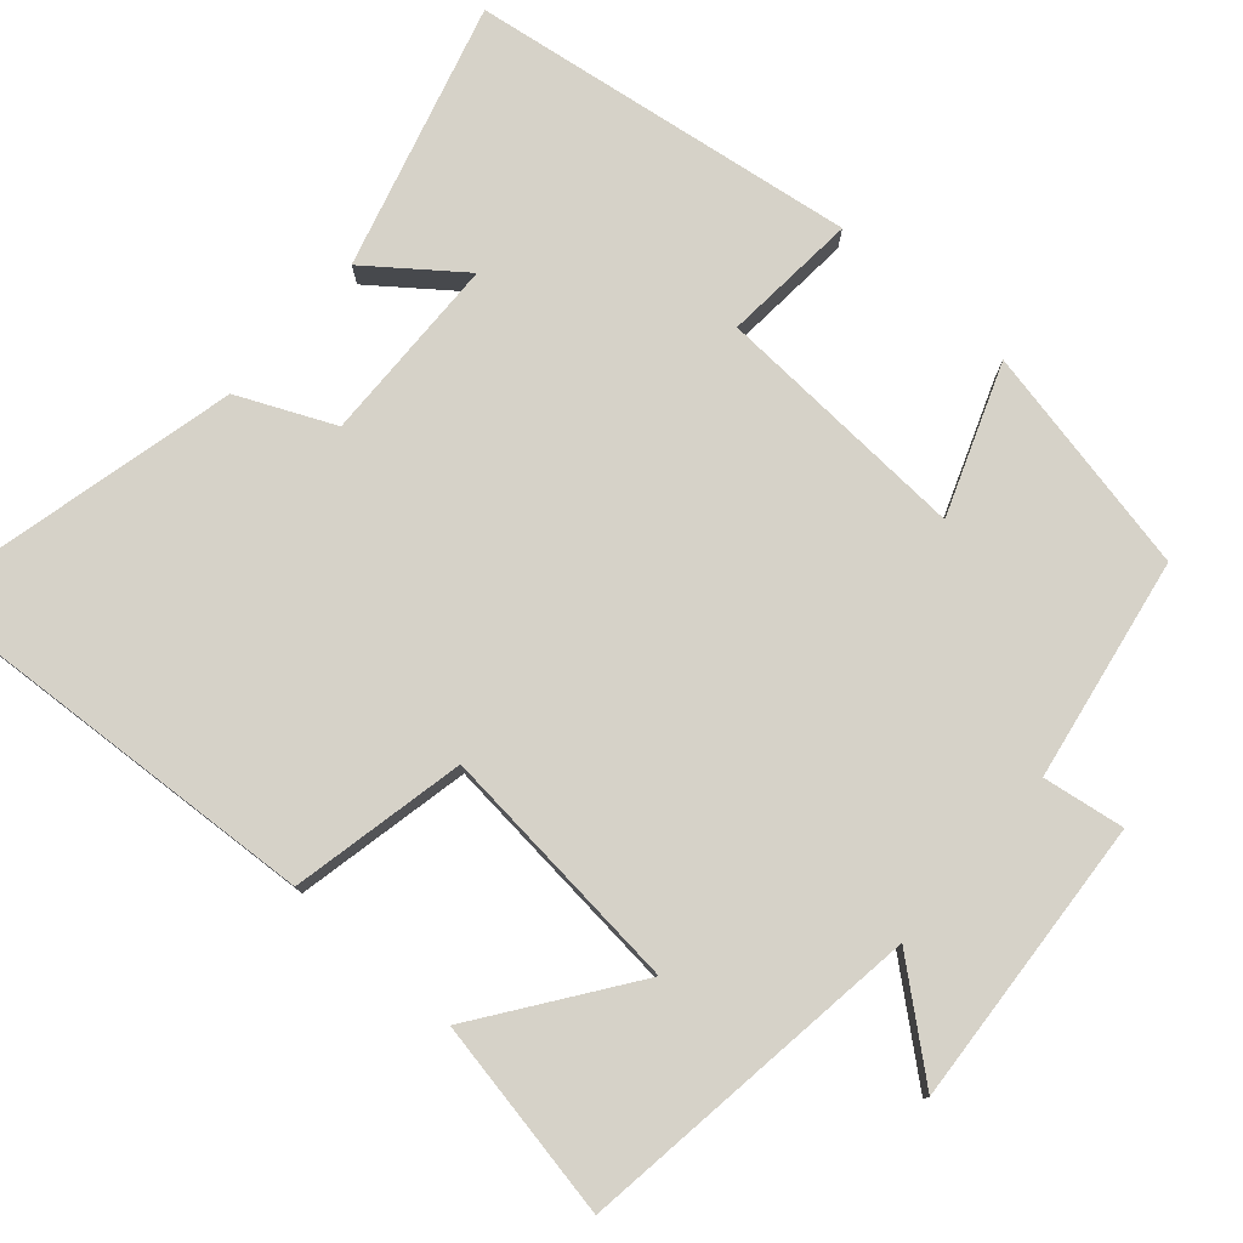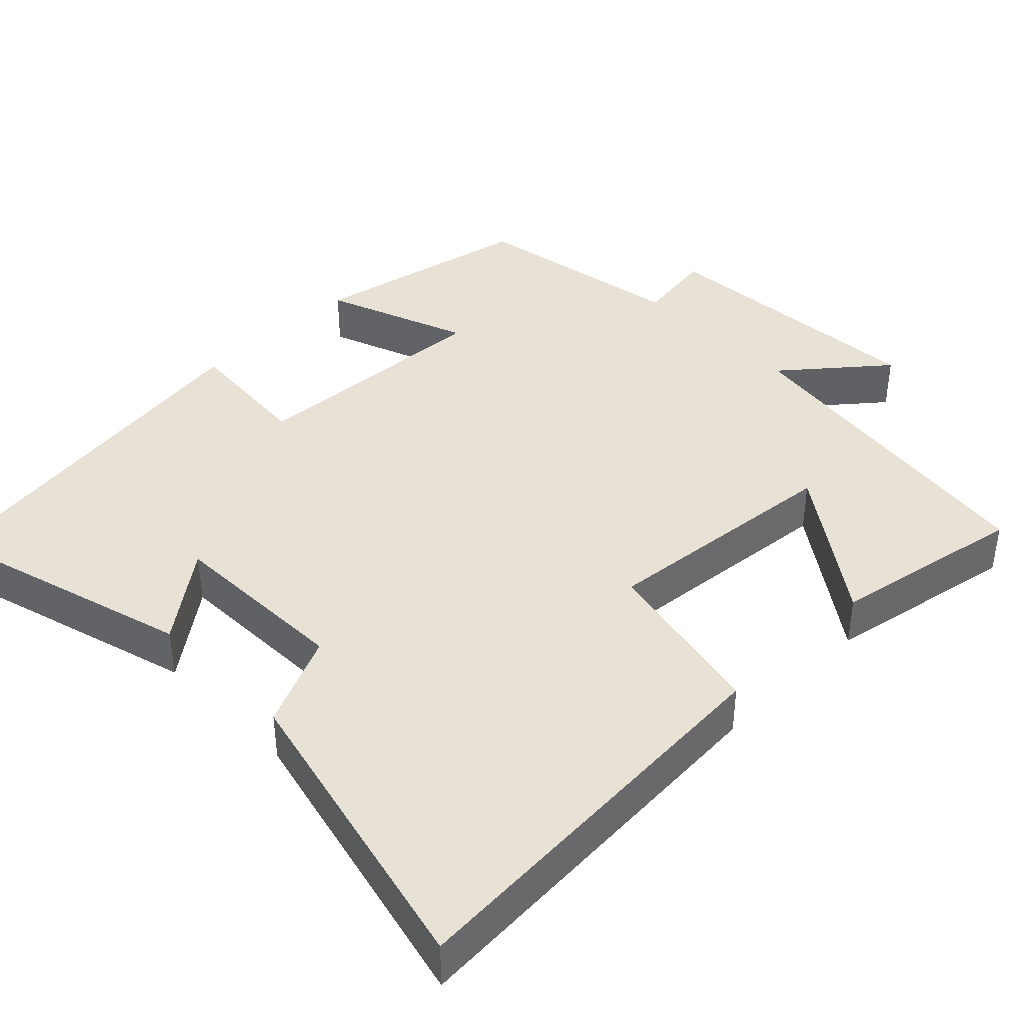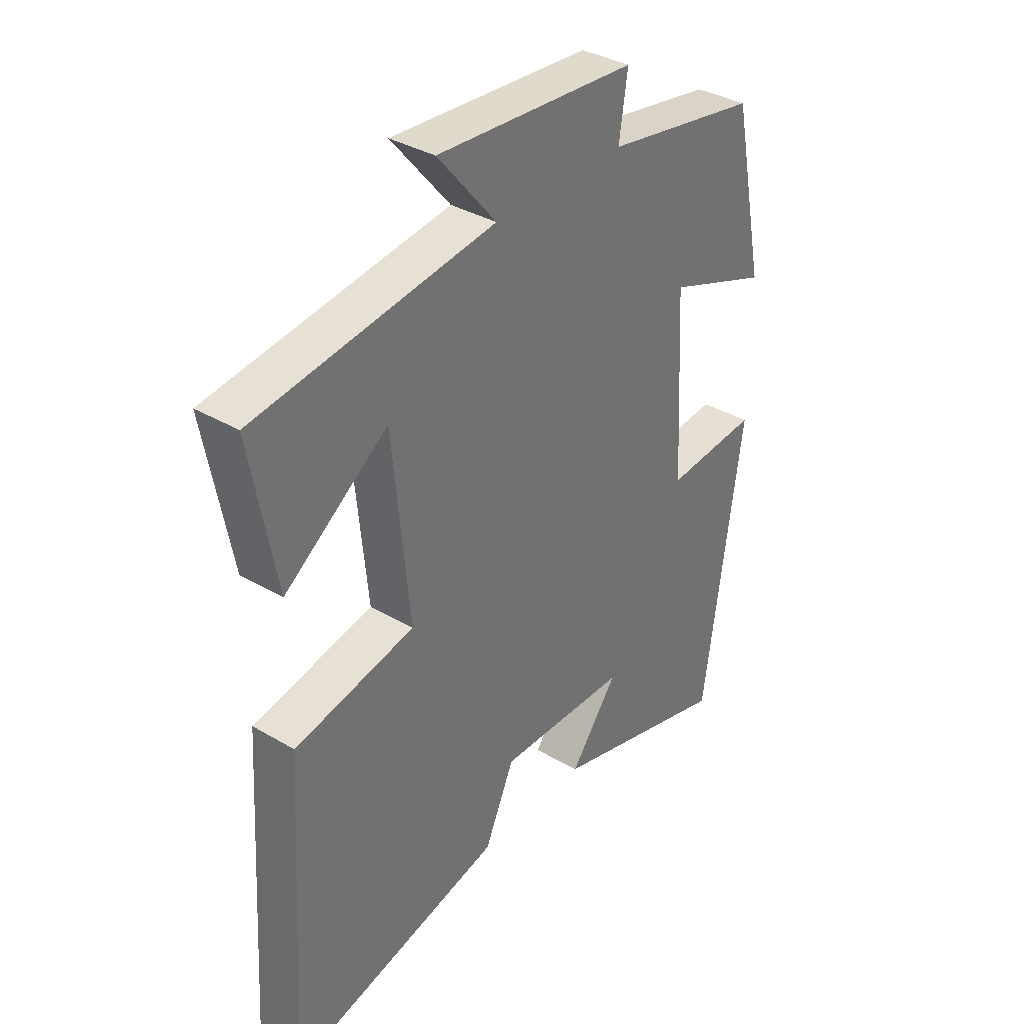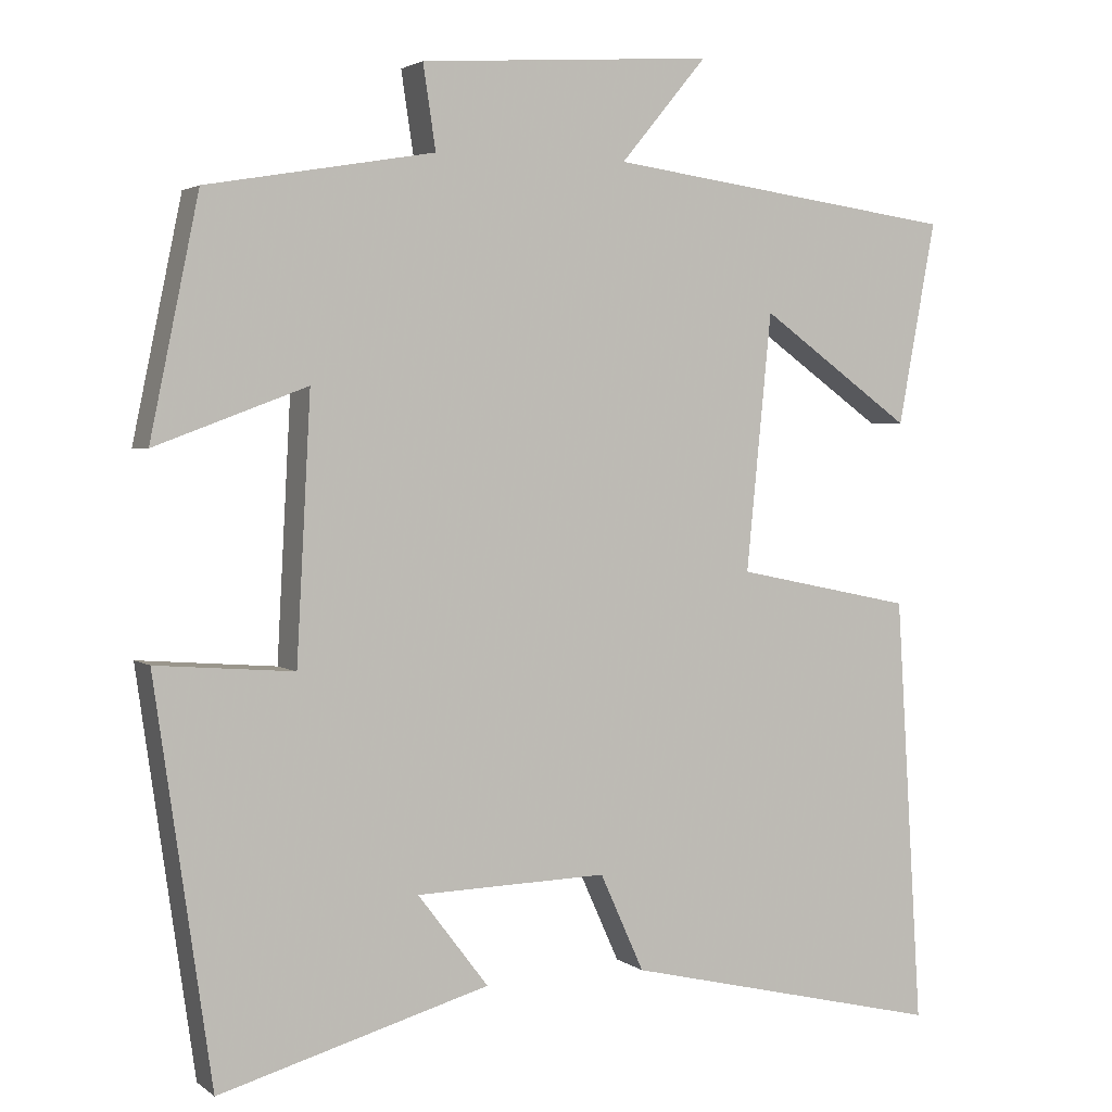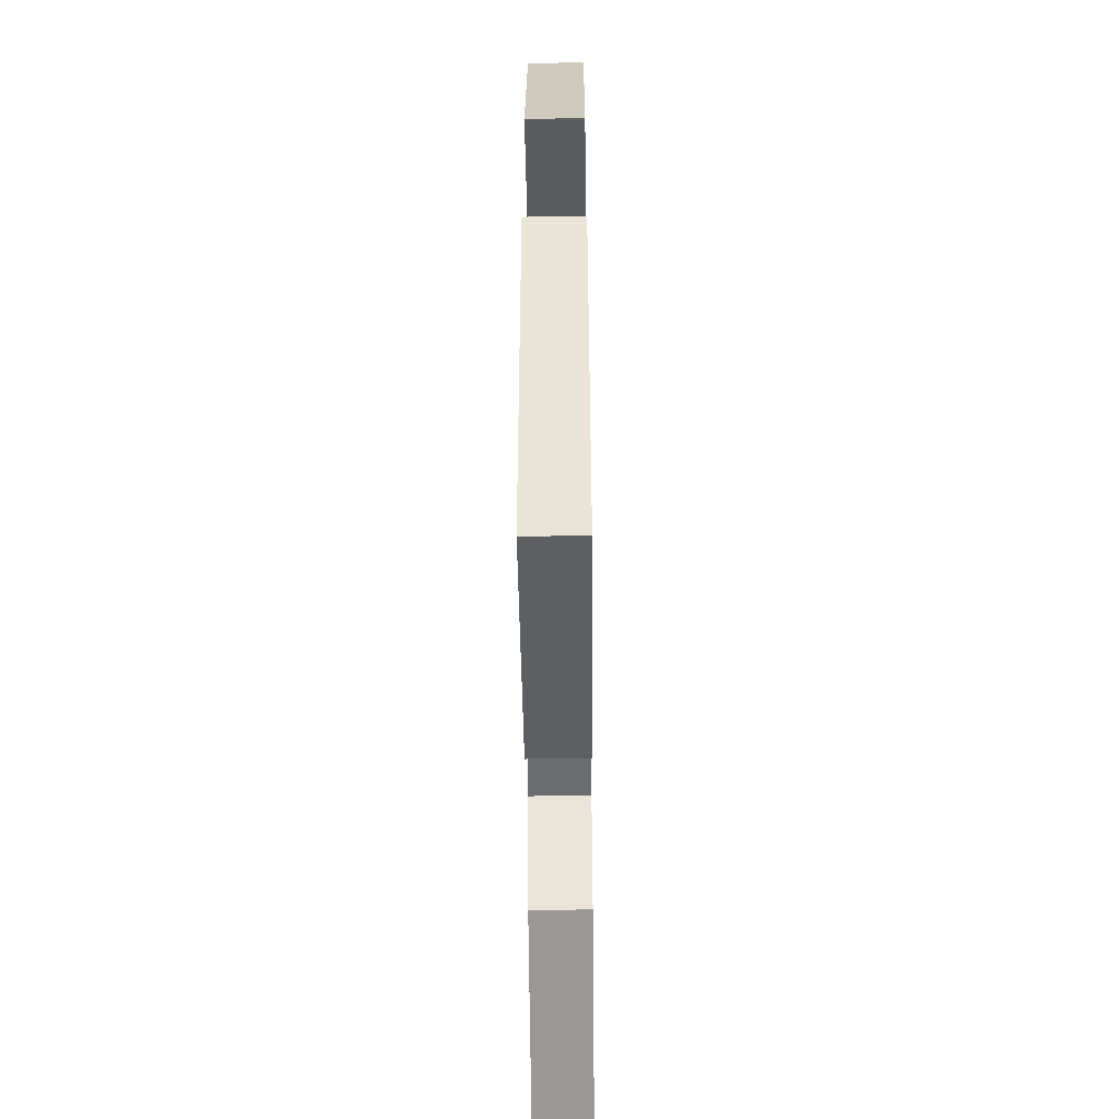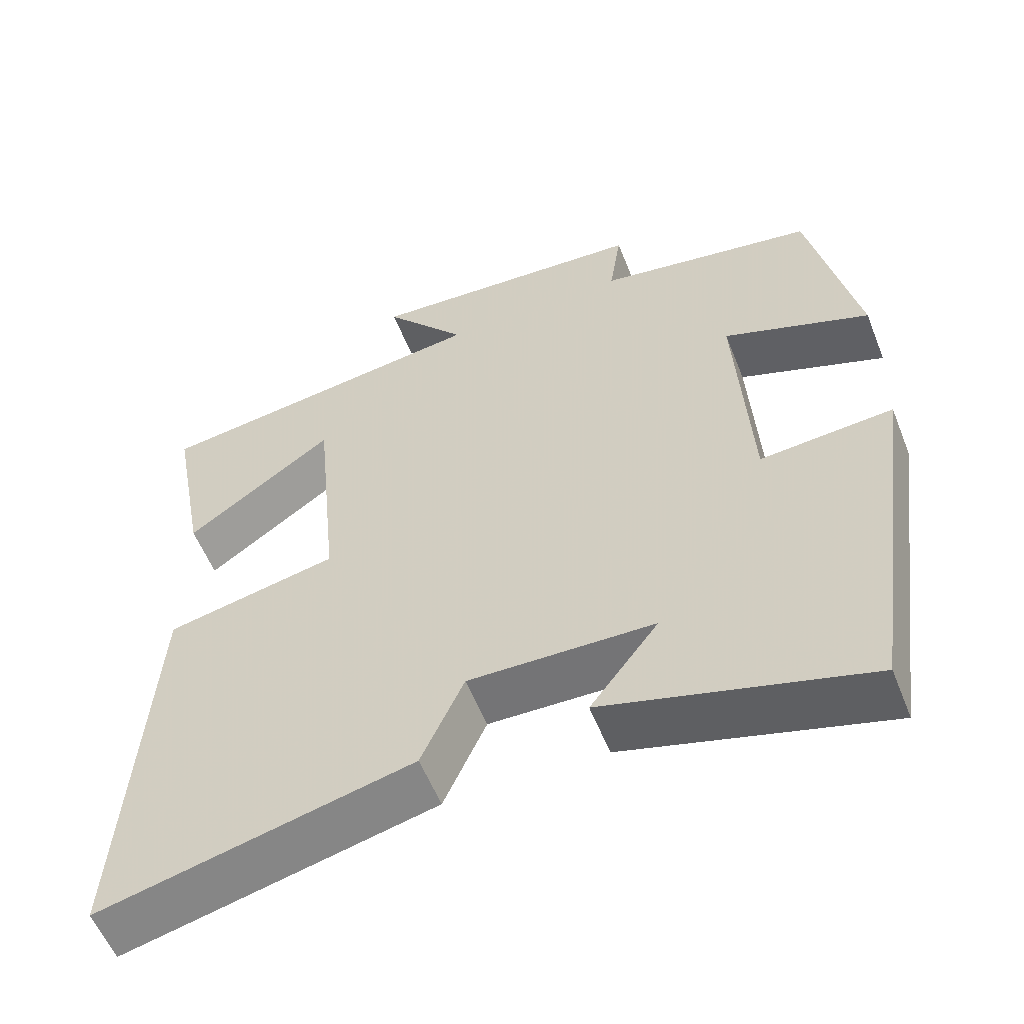
<metadata>
{"format":"obj","ext":"obj","renderer":"f3d","projection":"perspective","resolution":1024,"background":"white","views":[{"elev":78.1,"azim":-48.8,"up":"+Y"},{"elev":40.4,"azim":-134.5,"up":"+Y"},{"elev":35.7,"azim":-52.1,"up":"+Z"},{"elev":2.9,"azim":155.0,"up":"+Z"},{"elev":-55.3,"azim":90.6,"up":"+Z"},{"elev":-56.9,"azim":21.6,"up":"+Z"}]}
</metadata>
<code>
v -0.548 0.07 0.439
v -0.099 0.07 0.5
v -0.209 0.07 0.632
v 0.165 0.07 0.606
v 0.149 0.07 0.5
v 0.438 0.07 0.45
v 0.5 0.07 0.152
v 0.307 0.07 0.224
v 0.325 0.07 -0.108
v 0.5 0.07 -0.094
v 0.428 0.07 -0.597
v 0.084 0.07 -0.5
v 0.174 0.07 -0.382
v -0.07 0.07 -0.376
v -0.126 0.07 -0.5
v -0.534 0.07 -0.597
v -0.5 0.07 -0.053
v -0.274 0.07 -0.006
v -0.306 0.07 0.32
v -0.5 0.07 0.181
v -0.548 0 0.439
v -0.099 0 0.5
v -0.209 0 0.632
v 0.165 0 0.606
v 0.149 0 0.5
v 0.438 0 0.45
v 0.5 0 0.152
v 0.307 0 0.224
v 0.325 0 -0.108
v 0.5 0 -0.094
v 0.428 0 -0.597
v 0.084 0 -0.5
v 0.174 0 -0.382
v -0.07 0 -0.376
v -0.126 0 -0.5
v -0.534 0 -0.597
v -0.5 0 -0.053
v -0.274 0 -0.006
v -0.306 0 0.32
v -0.5 0 0.181
f 19 20 1 2
f 18 19 2
f 16 17 18
f 15 16 18
f 14 15 18
f 13 14 18 2
f 10 11 12 13
f 9 10 13
f 8 9 13 2
f 7 8 2
f 6 7 2
f 5 6 2
f 2 3 4 5
f 22 21 40 39
f 22 39 38
f 38 37 36
f 38 36 35
f 38 35 34
f 22 38 34 33
f 33 32 31 30
f 33 30 29
f 22 33 29 28
f 22 28 27
f 22 27 26
f 22 26 25
f 25 24 23 22
f 1 21 22 2
f 2 22 23 3
f 3 23 24 4
f 4 24 25 5
f 5 25 26 6
f 6 26 27 7
f 7 27 28 8
f 8 28 29 9
f 9 29 30 10
f 10 30 31 11
f 11 31 32 12
f 12 32 33 13
f 13 33 34 14
f 14 34 35 15
f 15 35 36 16
f 16 36 37 17
f 17 37 38 18
f 18 38 39 19
f 19 39 40 20
f 20 40 21 1

</code>
